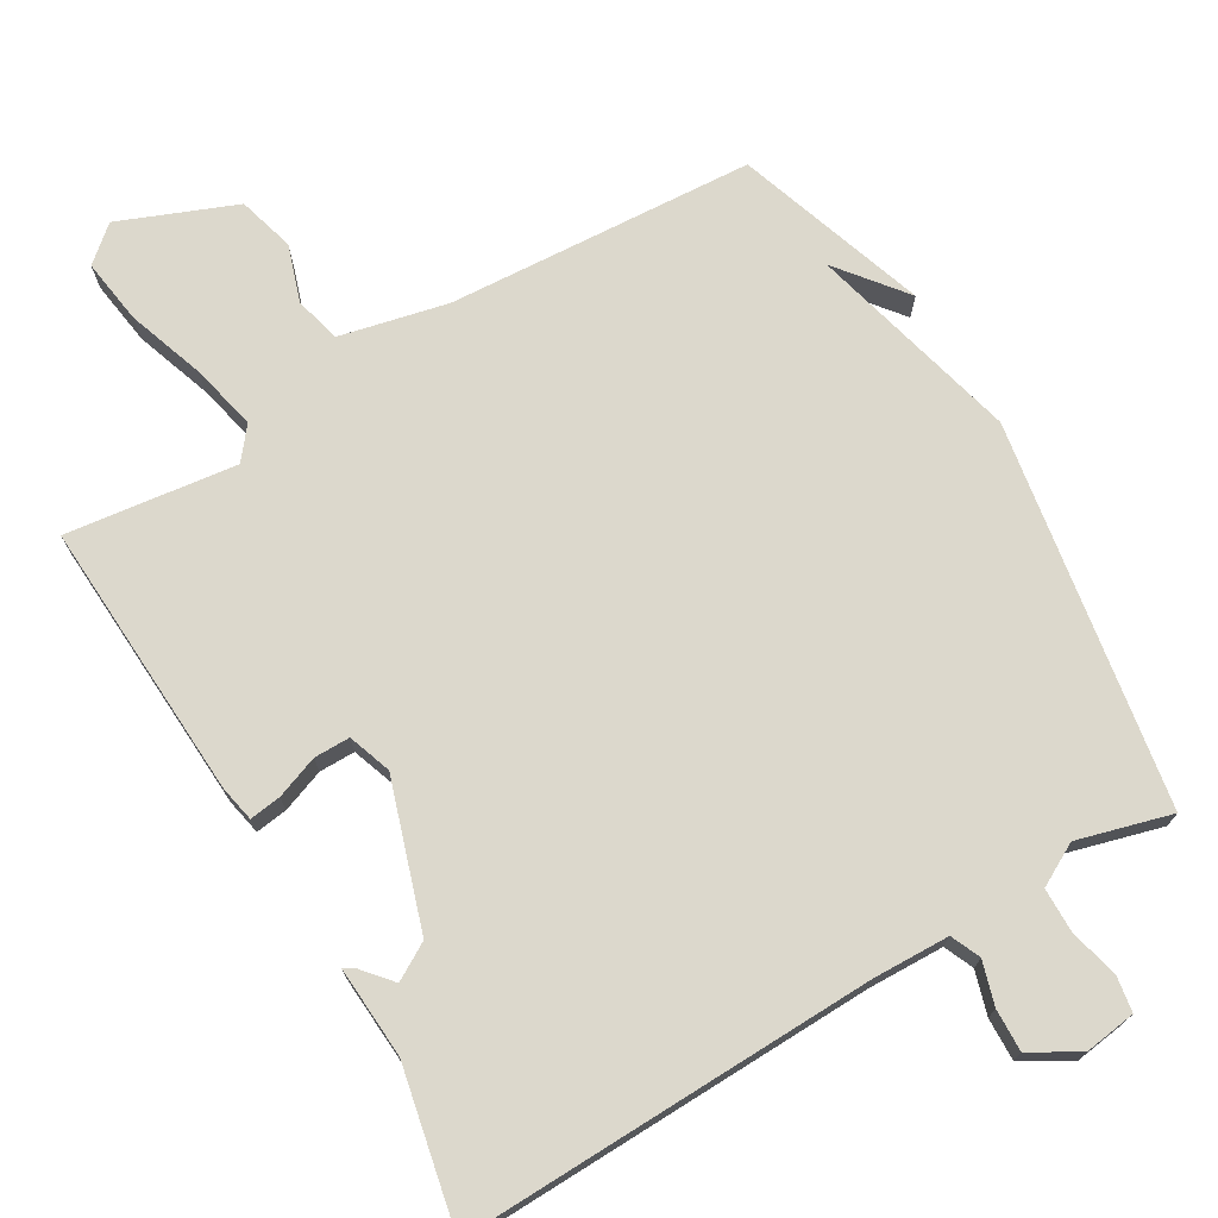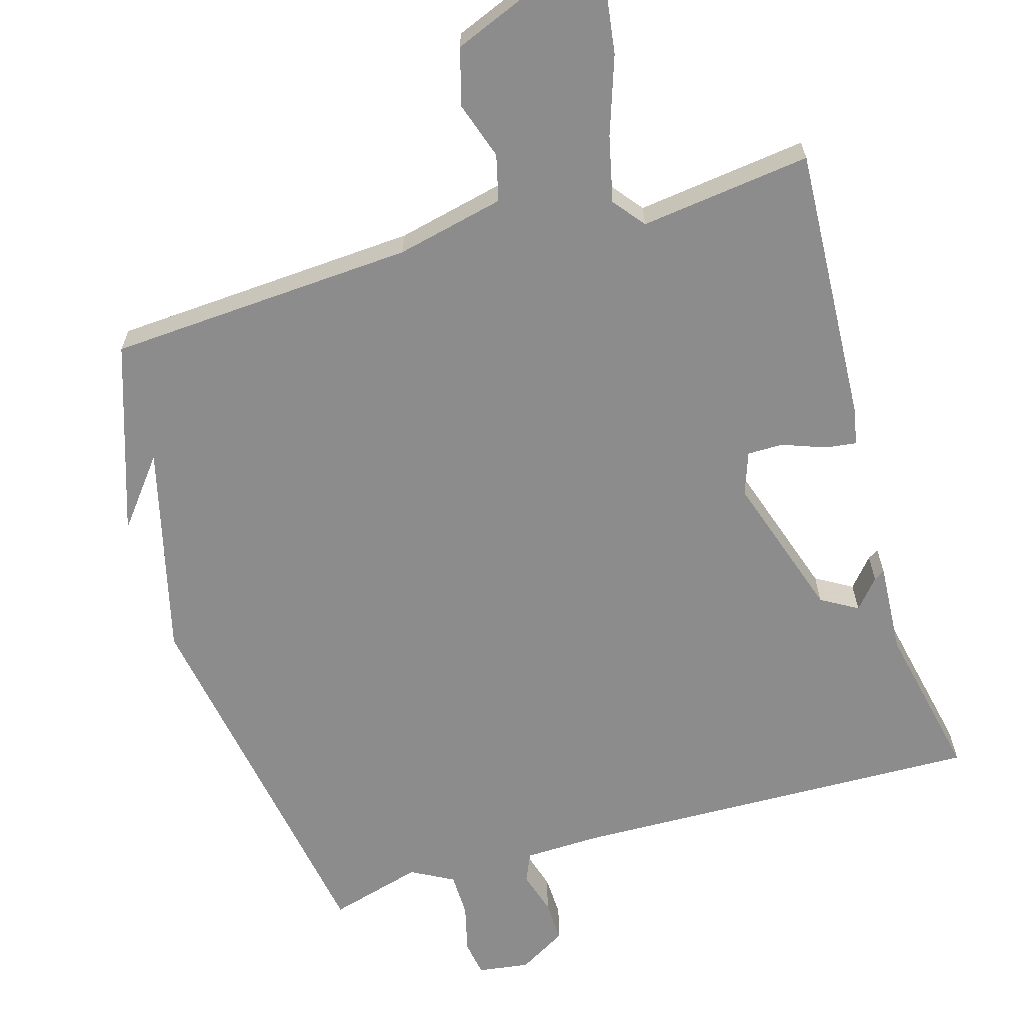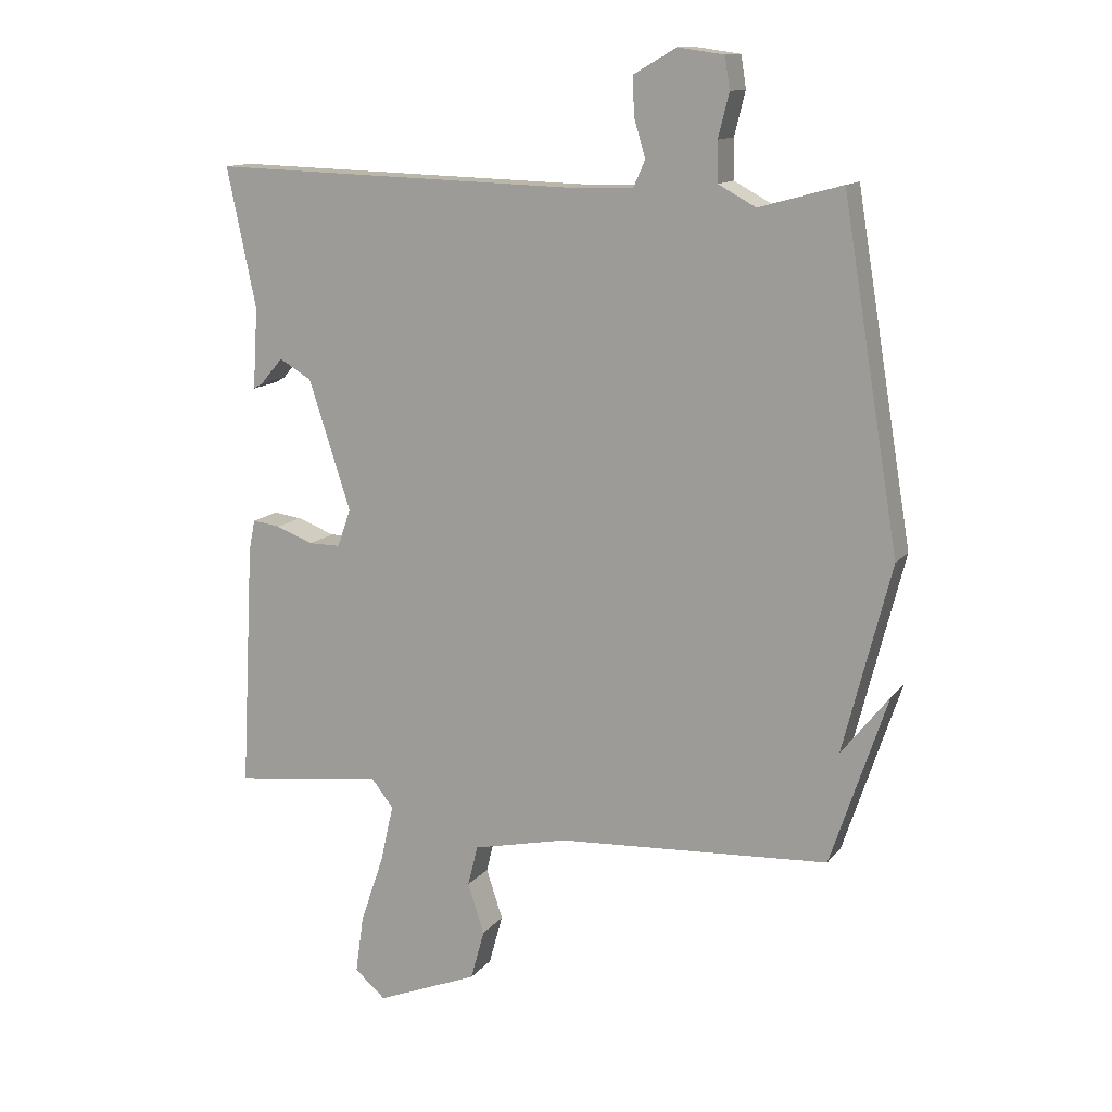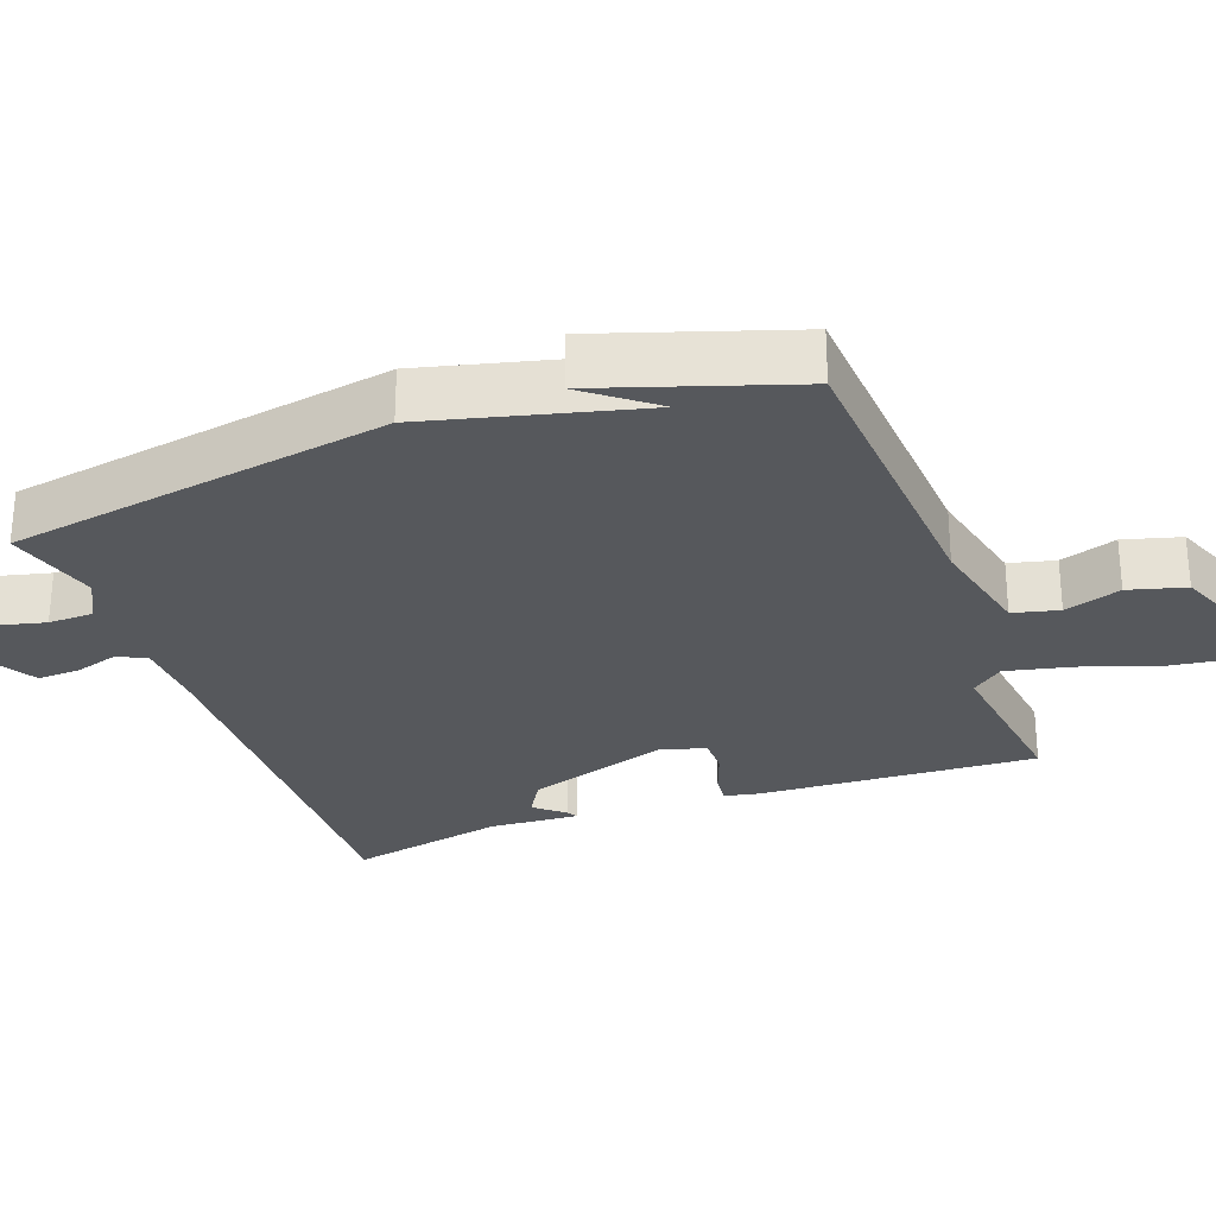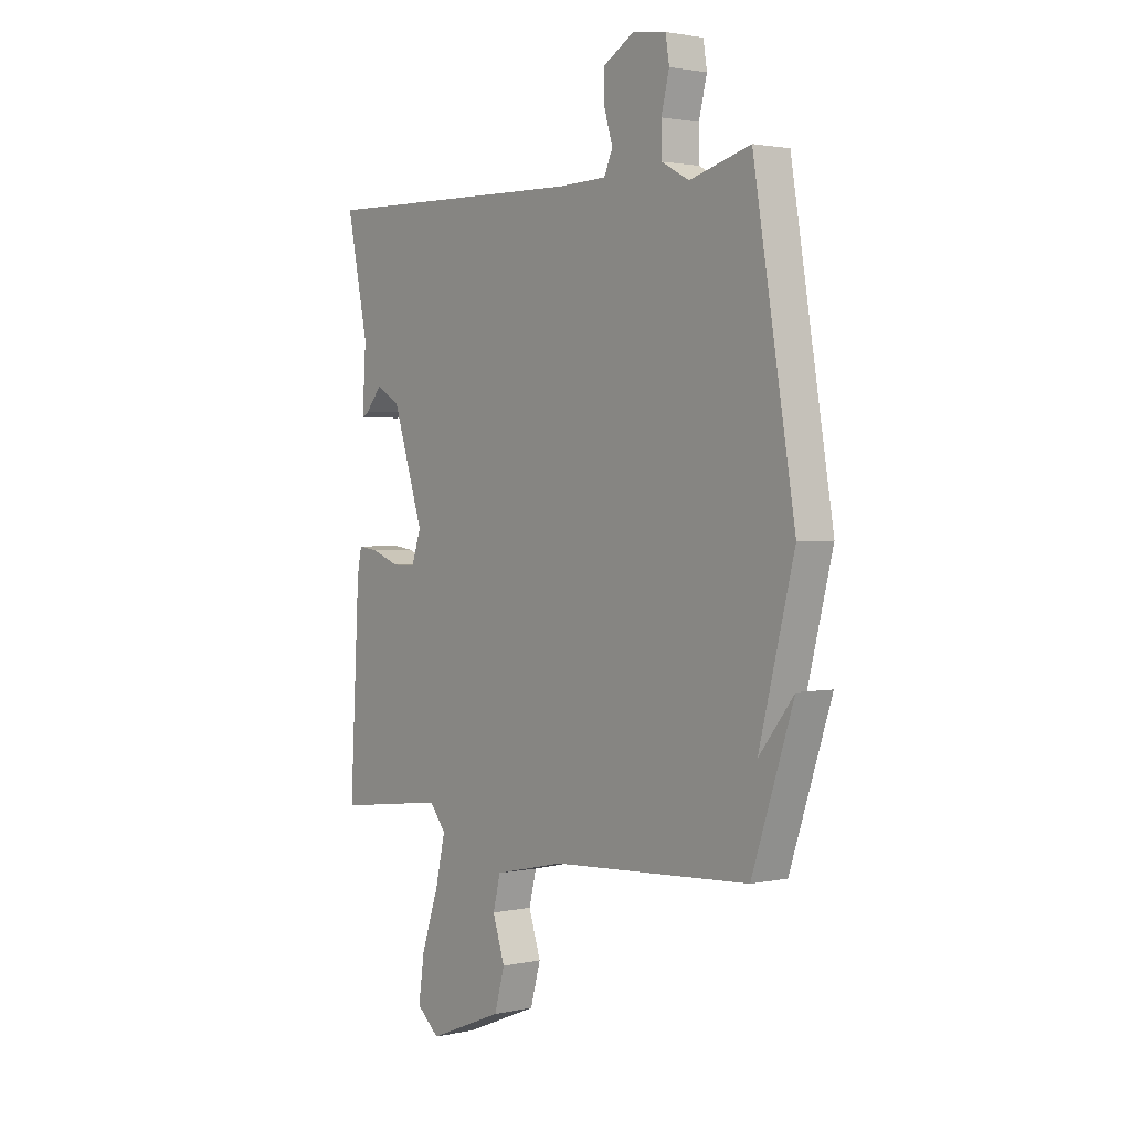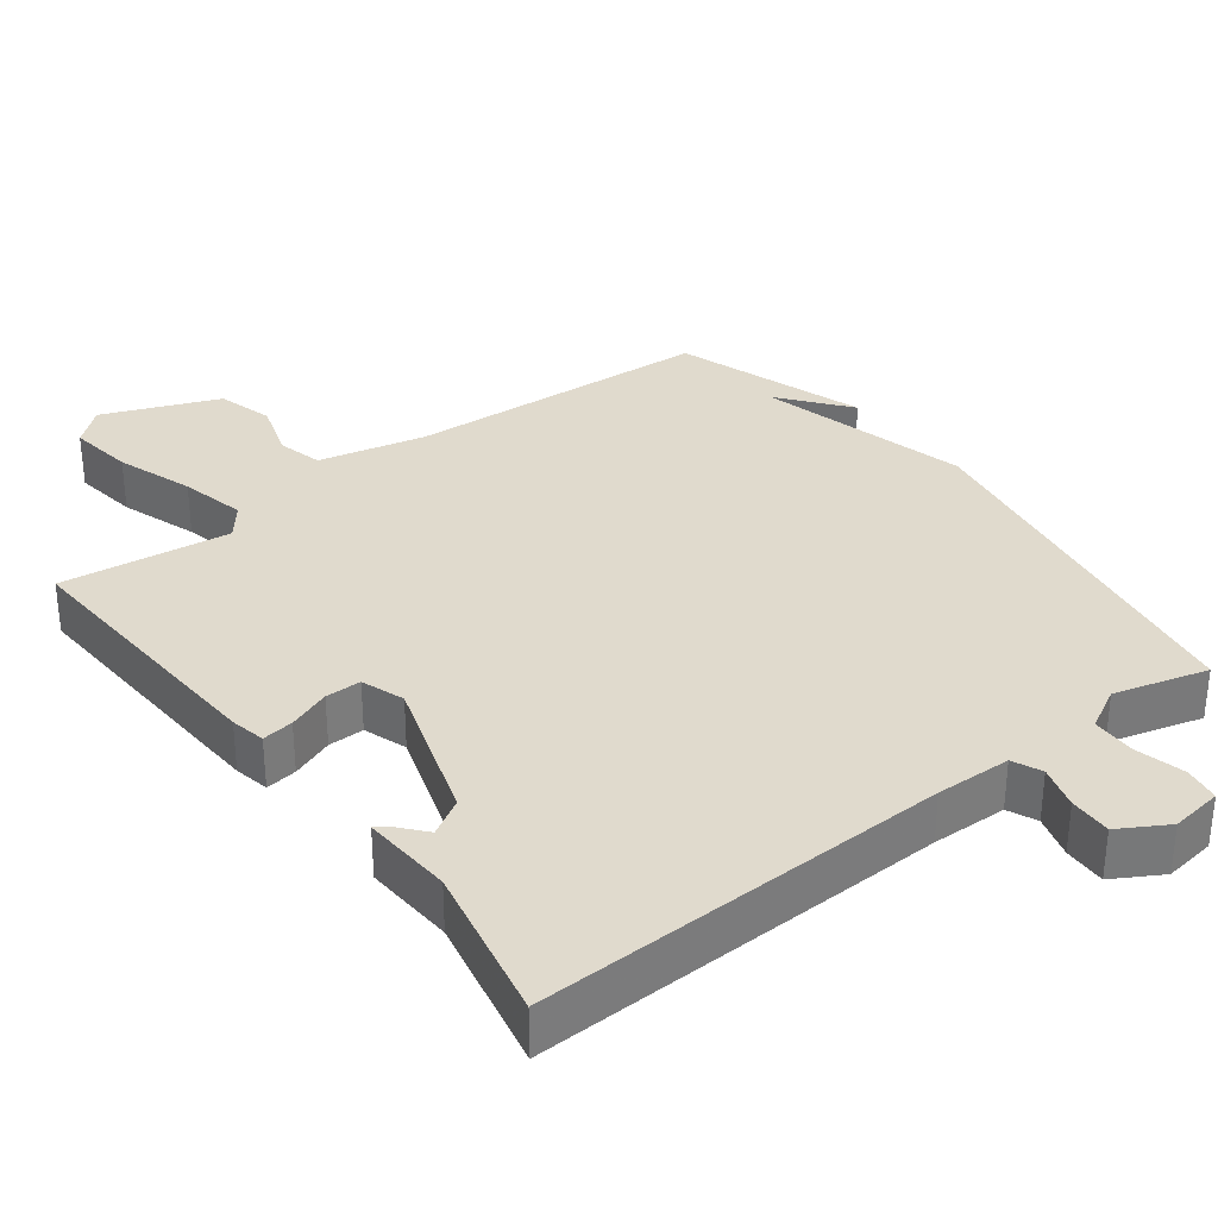
<metadata>
{"format":"obj","ext":"obj","renderer":"f3d","projection":"perspective","resolution":1024,"background":"white","views":[{"elev":72.7,"azim":-30.5,"up":"+Y"},{"elev":-64.3,"azim":-163.6,"up":"+Y"},{"elev":13.0,"azim":23.5,"up":"+Z"},{"elev":-28.2,"azim":110.3,"up":"+Y"},{"elev":2.0,"azim":52.3,"up":"+Z"},{"elev":33.1,"azim":-37.3,"up":"+Y"}]}
</metadata>
<code>
v -0.5 0.07 -0.5
v -0.479 0.07 -0.111
v -0.469 0.07 -0.062
v -0.425 0.07 -0.068
v -0.366 0.07 -0.09
v -0.316 0.07 -0.09
v -0.295 0.07 -0.03
v -0.361 0.07 0.173
v -0.412 0.07 0.203
v -0.447 0.07 0.162
v -0.462 0.07 0.153
v -0.454 0.07 0.28
v -0.5 0.07 0.5
v 0.077 0.07 0.484
v 0.182 0.07 0.487
v 0.2 0.07 0.528
v 0.182 0.07 0.588
v 0.18 0.07 0.647
v 0.247 0.07 0.686
v 0.319 0.07 0.676
v 0.327 0.07 0.626
v 0.31 0.07 0.558
v 0.311 0.07 0.496
v 0.37 0.07 0.464
v 0.5 0.07 0.5
v 0.589 0.07 -0.033
v 0.514 0.07 -0.328
v 0.589 0.07 -0.233
v 0.5 0.07 -0.5
v 0.073 0.07 -0.526
v -0.077 0.07 -0.56
v -0.093 0.07 -0.624
v -0.067 0.07 -0.703
v -0.089 0.07 -0.782
v -0.25 0.07 -0.847
v -0.299 0.07 -0.805
v -0.286 0.07 -0.714
v -0.249 0.07 -0.606
v -0.228 0.07 -0.514
v -0.263 0.07 -0.47
v -0.5 0 -0.5
v -0.479 0 -0.111
v -0.469 0 -0.062
v -0.425 0 -0.068
v -0.366 0 -0.09
v -0.316 0 -0.09
v -0.295 0 -0.03
v -0.361 0 0.173
v -0.412 0 0.203
v -0.447 0 0.162
v -0.462 0 0.153
v -0.454 0 0.28
v -0.5 0 0.5
v 0.077 0 0.484
v 0.182 0 0.487
v 0.2 0 0.528
v 0.182 0 0.588
v 0.18 0 0.647
v 0.247 0 0.686
v 0.319 0 0.676
v 0.327 0 0.626
v 0.31 0 0.558
v 0.311 0 0.496
v 0.37 0 0.464
v 0.5 0 0.5
v 0.589 0 -0.033
v 0.514 0 -0.328
v 0.589 0 -0.233
v 0.5 0 -0.5
v 0.073 0 -0.526
v -0.077 0 -0.56
v -0.093 0 -0.624
v -0.067 0 -0.703
v -0.089 0 -0.782
v -0.25 0 -0.847
v -0.299 0 -0.805
v -0.286 0 -0.714
v -0.249 0 -0.606
v -0.228 0 -0.514
v -0.263 0 -0.47
f 36 37 38
f 35 36 38
f 34 35 38
f 33 34 38
f 32 33 38
f 31 32 38 39
f 30 31 39 40
f 27 28 29
f 27 29 30 40
f 27 40 1
f 26 27 1
f 25 26 1
f 24 25 1
f 20 21 22
f 19 20 22
f 18 19 22
f 17 18 22
f 16 17 22
f 15 16 22 23
f 12 13 14
f 12 14 15
f 9 10 11 12
f 15 23 24
f 12 15 24
f 9 12 24
f 8 9 24
f 3 4 5
f 2 3 5
f 1 2 5
f 1 5 6
f 24 1 6
f 7 8 24
f 6 7 24
f 78 77 76
f 78 76 75
f 78 75 74
f 78 74 73
f 78 73 72
f 79 78 72 71
f 80 79 71 70
f 69 68 67
f 80 70 69 67
f 41 80 67
f 41 67 66
f 41 66 65
f 41 65 64
f 62 61 60
f 62 60 59
f 62 59 58
f 62 58 57
f 62 57 56
f 63 62 56 55
f 54 53 52
f 55 54 52
f 52 51 50 49
f 64 63 55
f 64 55 52
f 64 52 49
f 64 49 48
f 45 44 43
f 45 43 42
f 45 42 41
f 46 45 41
f 46 41 64
f 64 48 47
f 64 47 46
f 1 41 42 2
f 2 42 43 3
f 3 43 44 4
f 4 44 45 5
f 5 45 46 6
f 6 46 47 7
f 7 47 48 8
f 8 48 49 9
f 9 49 50 10
f 10 50 51 11
f 11 51 52 12
f 12 52 53 13
f 13 53 54 14
f 14 54 55 15
f 15 55 56 16
f 16 56 57 17
f 17 57 58 18
f 18 58 59 19
f 19 59 60 20
f 20 60 61 21
f 21 61 62 22
f 22 62 63 23
f 23 63 64 24
f 24 64 65 25
f 25 65 66 26
f 26 66 67 27
f 27 67 68 28
f 28 68 69 29
f 29 69 70 30
f 30 70 71 31
f 31 71 72 32
f 32 72 73 33
f 33 73 74 34
f 34 74 75 35
f 35 75 76 36
f 36 76 77 37
f 37 77 78 38
f 38 78 79 39
f 39 79 80 40
f 40 80 41 1

</code>
